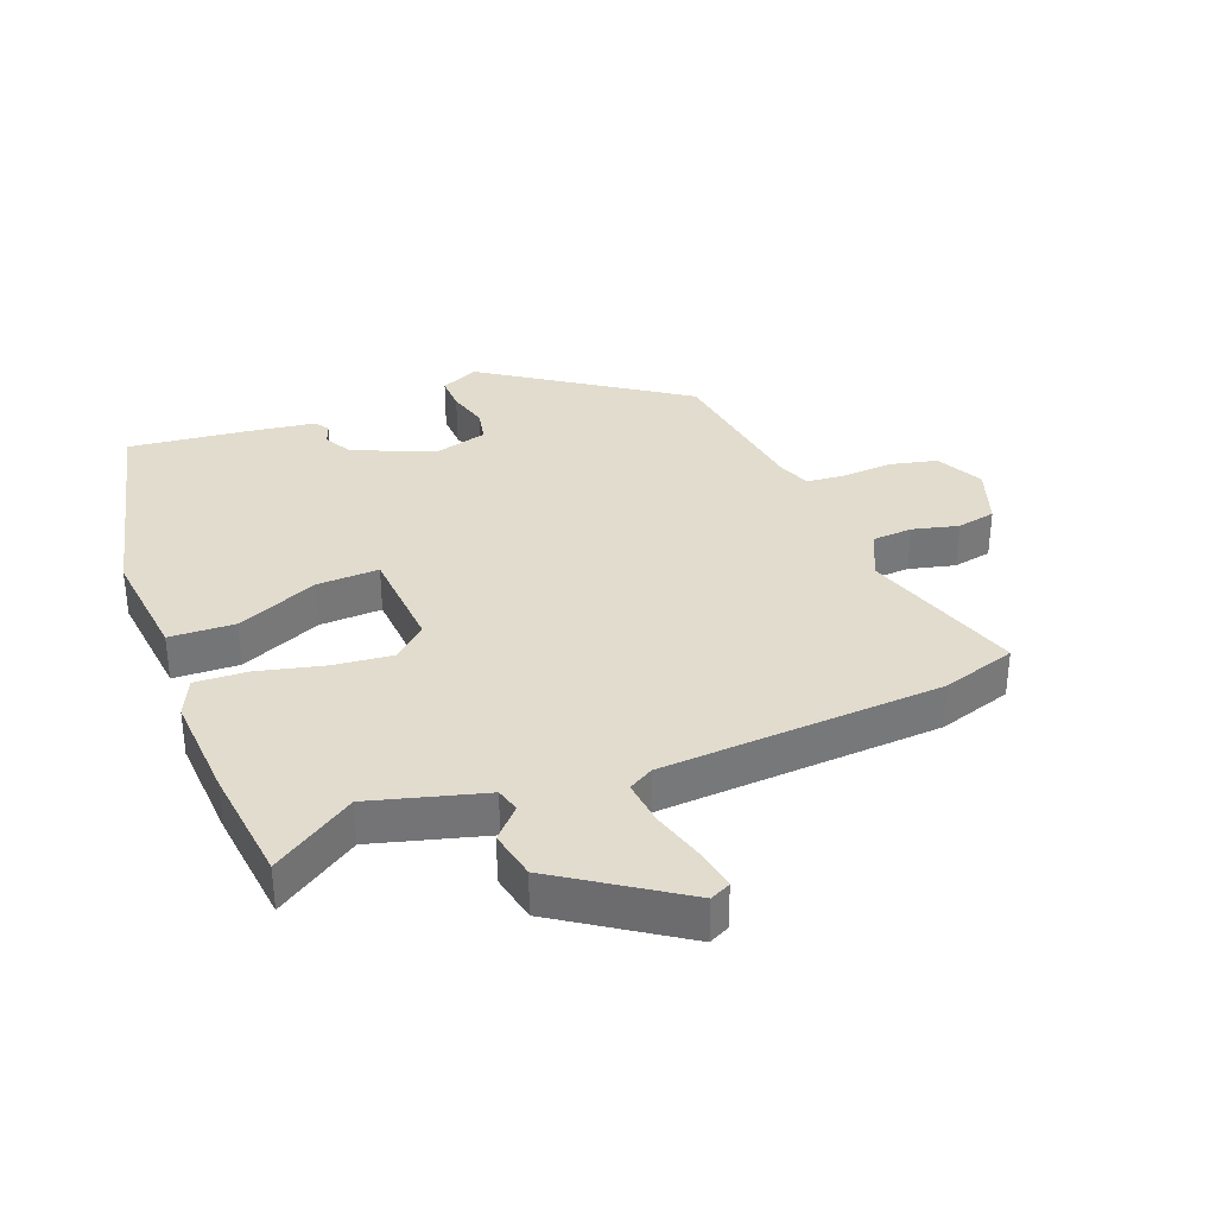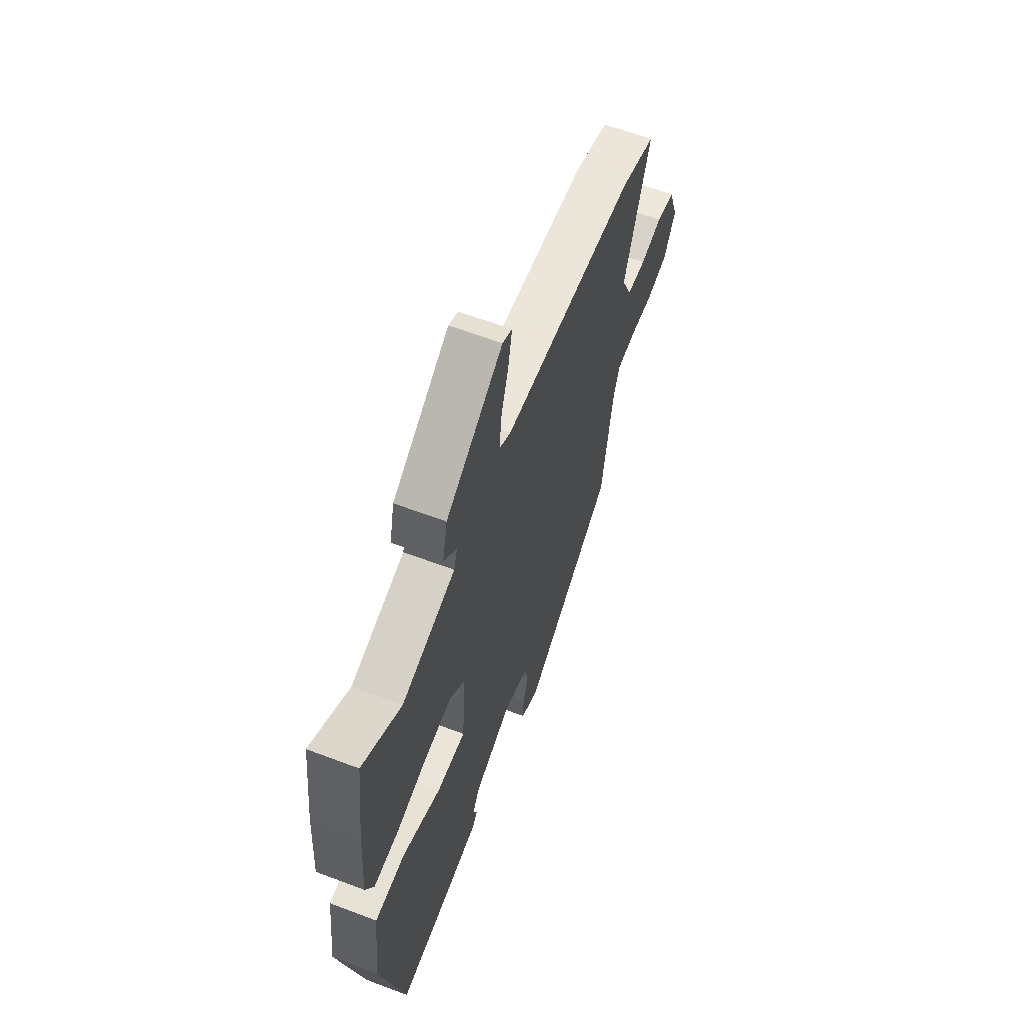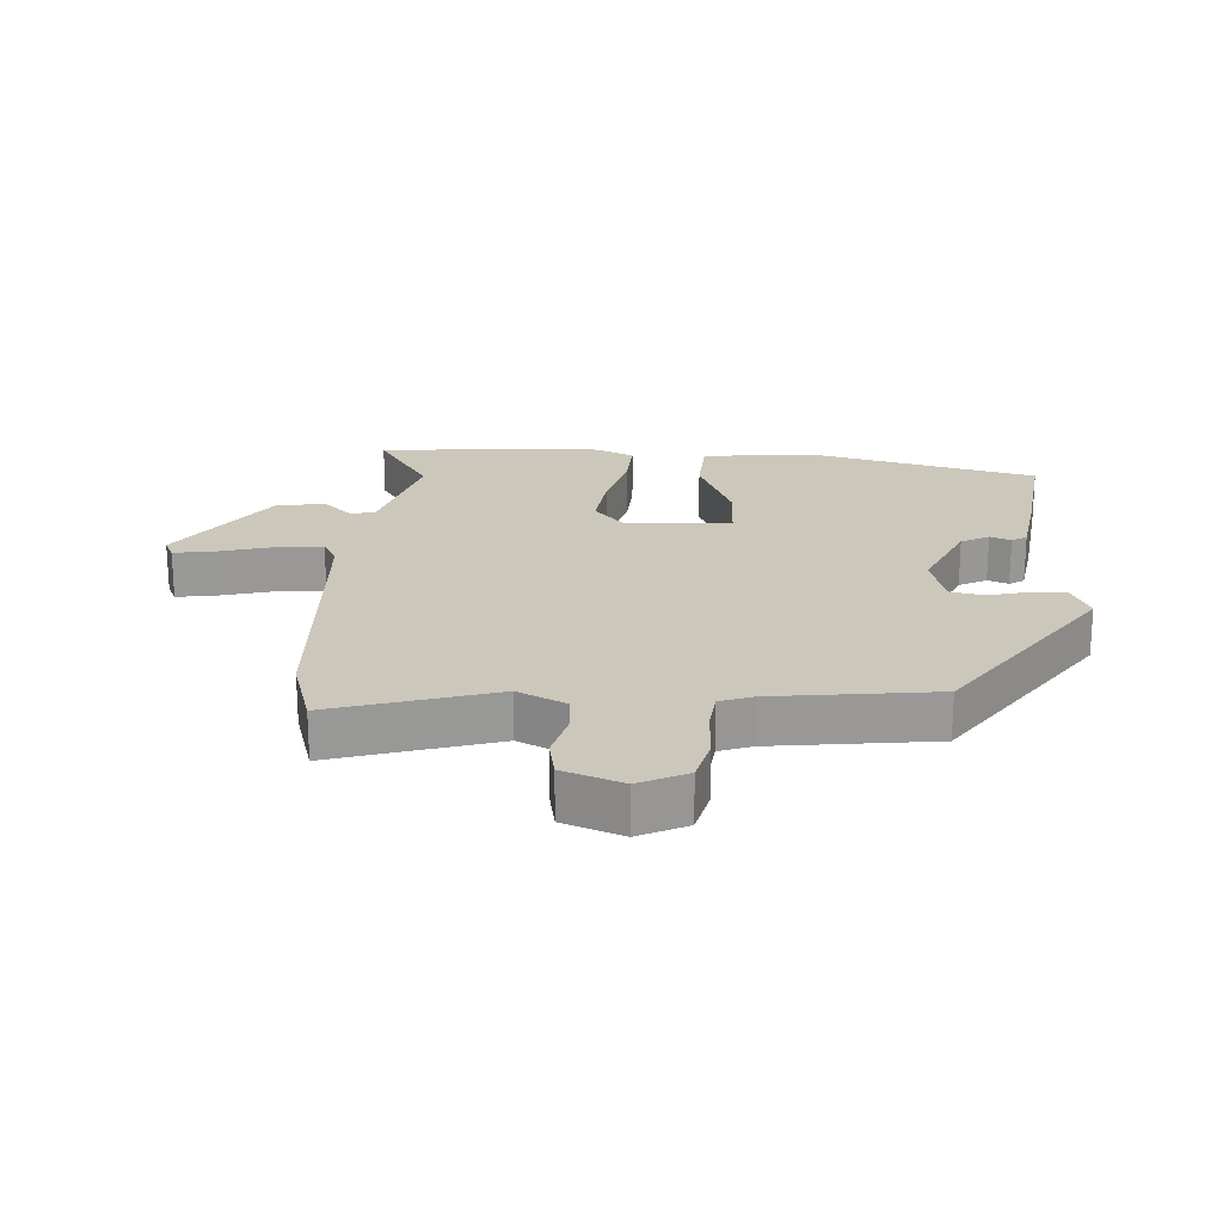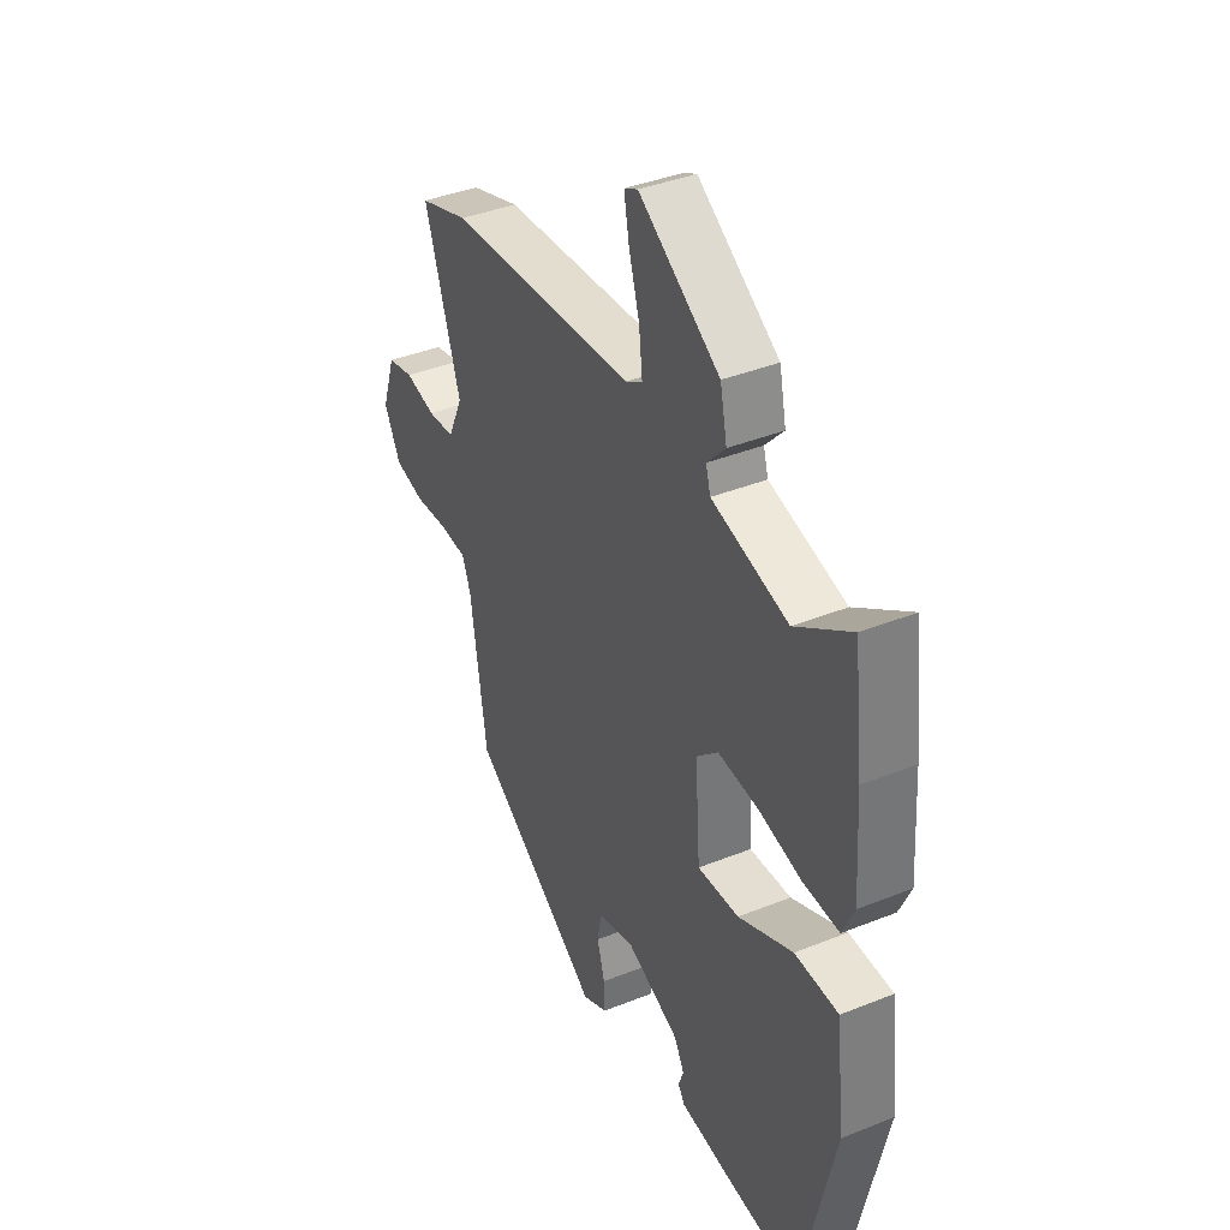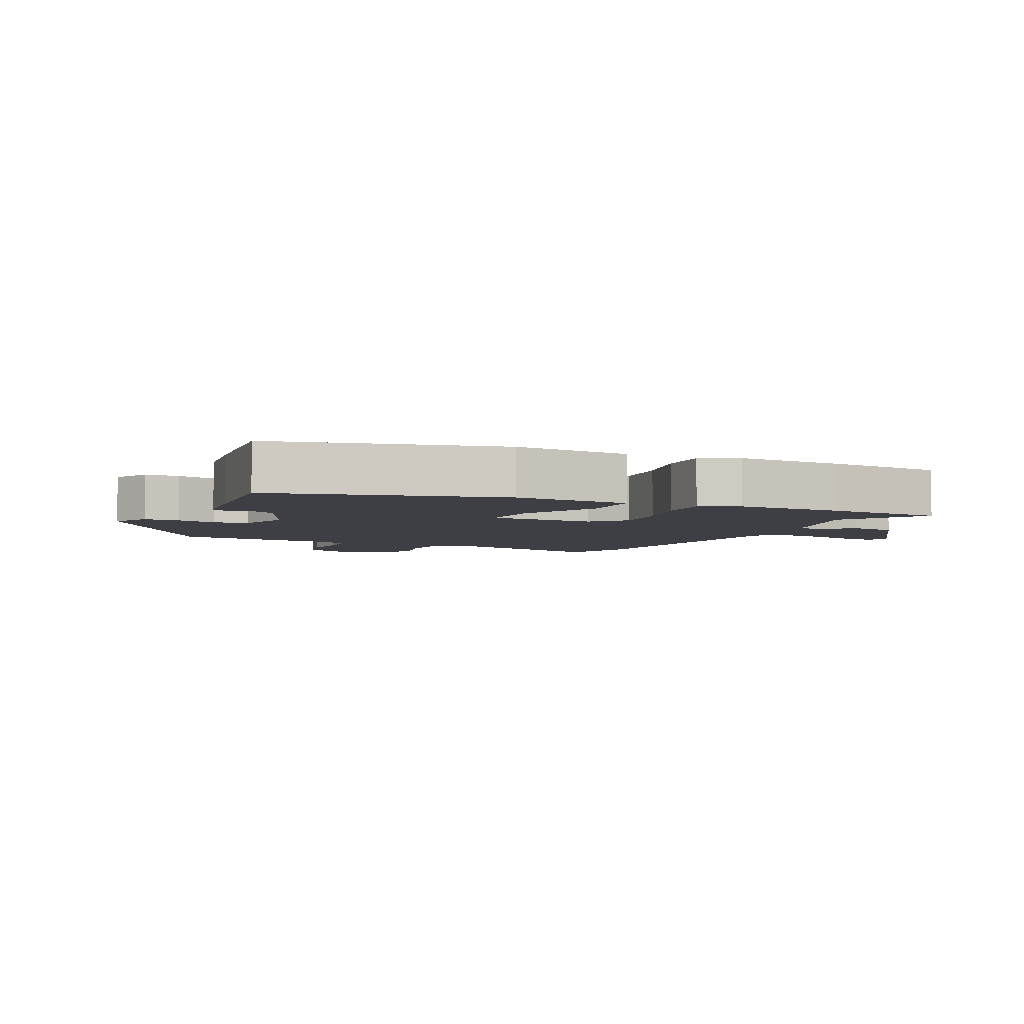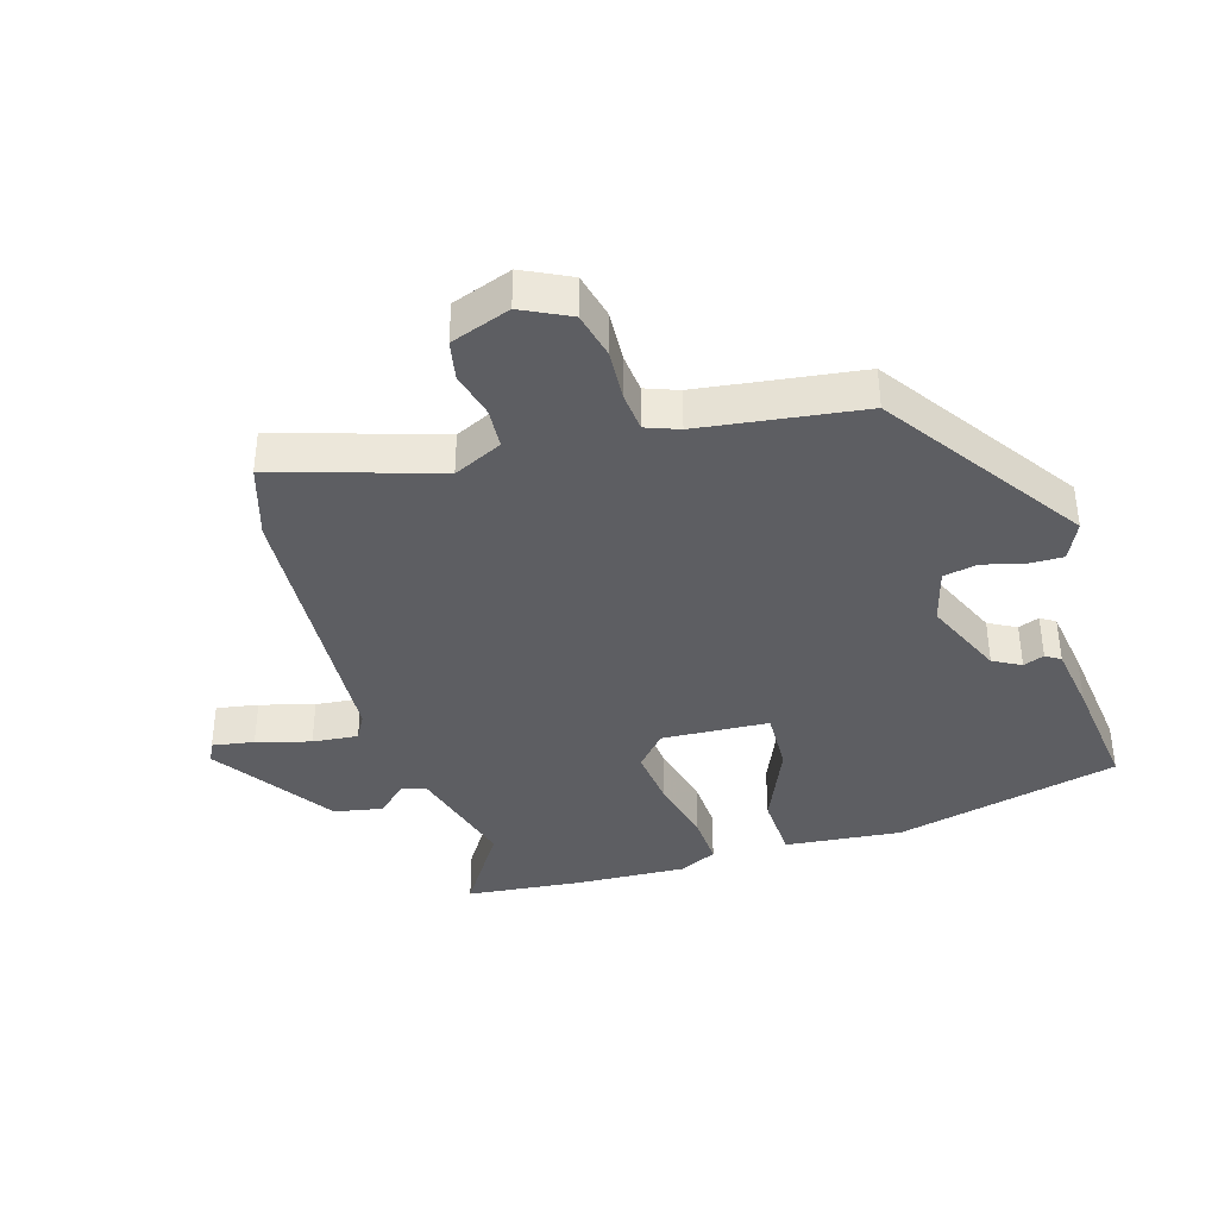
<metadata>
{"format":"obj","ext":"obj","renderer":"f3d","projection":"perspective","resolution":1024,"background":"white","views":[{"elev":34.1,"azim":-20.7,"up":"+Y"},{"elev":62.2,"azim":-69.0,"up":"+Z"},{"elev":21.6,"azim":94.9,"up":"+Y"},{"elev":39.2,"azim":-116.6,"up":"+Z"},{"elev":-4.5,"azim":-114.3,"up":"+Y"},{"elev":-38.7,"azim":107.6,"up":"+Y"}]}
</metadata>
<code>
v -0.515 0.07 0.376
v -0.493 0.07 0.561
v -0.364 0.07 0.474
v -0.186 0.07 0.521
v -0.175 0.07 0.559
v -0.218 0.07 0.606
v -0.202 0.07 0.682
v -0.013 0.07 0.806
v 0.019 0.07 0.79
v 0.007 0.07 0.725
v -0.018 0.07 0.641
v -0.026 0.07 0.57
v 0.013 0.07 0.547
v 0.454 0.07 0.515
v 0.57 0.07 0.477
v 0.486 0.07 0.225
v 0.521 0.07 0.148
v 0.584 0.07 0.143
v 0.656 0.07 0.16
v 0.717 0.07 0.147
v 0.749 0.07 0.053
v 0.711 0.07 -0.021
v 0.639 0.07 -0.037
v 0.559 0.07 -0.031
v 0.497 0.07 -0.036
v 0.477 0.07 -0.087
v 0.439 0.07 -0.34
v 0.13 0.07 -0.545
v 0.071 0.07 -0.516
v 0.073 0.07 -0.461
v 0.091 0.07 -0.398
v 0.081 0.07 -0.345
v -0.004 0.07 -0.32
v -0.13 0.07 -0.373
v -0.154 0.07 -0.416
v -0.142 0.07 -0.449
v -0.157 0.07 -0.472
v -0.263 0.07 -0.486
v -0.45 0.07 -0.505
v -0.529 0.07 -0.152
v -0.508 0.07 0.03
v -0.406 0.07 0.033
v -0.278 0.07 -0.025
v -0.181 0.07 -0.03
v -0.169 0.07 0.137
v -0.22 0.07 0.184
v -0.314 0.07 0.175
v -0.417 0.07 0.151
v -0.499 0.07 0.148
v -0.526 0.07 0.208
v -0.515 0 0.376
v -0.493 0 0.561
v -0.364 0 0.474
v -0.186 0 0.521
v -0.175 0 0.559
v -0.218 0 0.606
v -0.202 0 0.682
v -0.013 0 0.806
v 0.019 0 0.79
v 0.007 0 0.725
v -0.018 0 0.641
v -0.026 0 0.57
v 0.013 0 0.547
v 0.454 0 0.515
v 0.57 0 0.477
v 0.486 0 0.225
v 0.521 0 0.148
v 0.584 0 0.143
v 0.656 0 0.16
v 0.717 0 0.147
v 0.749 0 0.053
v 0.711 0 -0.021
v 0.639 0 -0.037
v 0.559 0 -0.031
v 0.497 0 -0.036
v 0.477 0 -0.087
v 0.439 0 -0.34
v 0.13 0 -0.545
v 0.071 0 -0.516
v 0.073 0 -0.461
v 0.091 0 -0.398
v 0.081 0 -0.345
v -0.004 0 -0.32
v -0.13 0 -0.373
v -0.154 0 -0.416
v -0.142 0 -0.449
v -0.157 0 -0.472
v -0.263 0 -0.486
v -0.45 0 -0.505
v -0.529 0 -0.152
v -0.508 0 0.03
v -0.406 0 0.033
v -0.278 0 -0.025
v -0.181 0 -0.03
v -0.169 0 0.137
v -0.22 0 0.184
v -0.314 0 0.175
v -0.417 0 0.151
v -0.499 0 0.148
v -0.526 0 0.208
f 47 48 49 50
f 46 47 50 1
f 40 41 42 43
f 40 43 44
f 39 40 44
f 38 39 44
f 35 36 37 38
f 34 35 38 44
f 33 34 44 45
f 28 29 30 31
f 26 27 28 31
f 25 26 31 32
f 21 22 23 24
f 21 24 25
f 18 19 20 21
f 17 18 21 25
f 16 17 25 32
f 13 14 15 16
f 12 13 16 32
f 8 9 10 11
f 8 11 12
f 5 6 7 8
f 4 5 8 12
f 46 1 2 3
f 45 46 3 4
f 32 33 45
f 4 12 32 45
f 100 99 98 97
f 51 100 97 96
f 93 92 91 90
f 94 93 90
f 94 90 89
f 94 89 88
f 88 87 86 85
f 94 88 85 84
f 95 94 84 83
f 81 80 79 78
f 81 78 77 76
f 82 81 76 75
f 74 73 72 71
f 75 74 71
f 71 70 69 68
f 75 71 68 67
f 82 75 67 66
f 66 65 64 63
f 82 66 63 62
f 61 60 59 58
f 62 61 58
f 58 57 56 55
f 62 58 55 54
f 53 52 51 96
f 54 53 96 95
f 95 83 82
f 95 82 62 54
f 1 51 52 2
f 2 52 53 3
f 3 53 54 4
f 4 54 55 5
f 5 55 56 6
f 6 56 57 7
f 7 57 58 8
f 8 58 59 9
f 9 59 60 10
f 10 60 61 11
f 11 61 62 12
f 12 62 63 13
f 13 63 64 14
f 14 64 65 15
f 15 65 66 16
f 16 66 67 17
f 17 67 68 18
f 18 68 69 19
f 19 69 70 20
f 20 70 71 21
f 21 71 72 22
f 22 72 73 23
f 23 73 74 24
f 24 74 75 25
f 25 75 76 26
f 26 76 77 27
f 27 77 78 28
f 28 78 79 29
f 29 79 80 30
f 30 80 81 31
f 31 81 82 32
f 32 82 83 33
f 33 83 84 34
f 34 84 85 35
f 35 85 86 36
f 36 86 87 37
f 37 87 88 38
f 38 88 89 39
f 39 89 90 40
f 40 90 91 41
f 41 91 92 42
f 42 92 93 43
f 43 93 94 44
f 44 94 95 45
f 45 95 96 46
f 46 96 97 47
f 47 97 98 48
f 48 98 99 49
f 49 99 100 50
f 50 100 51 1

</code>
